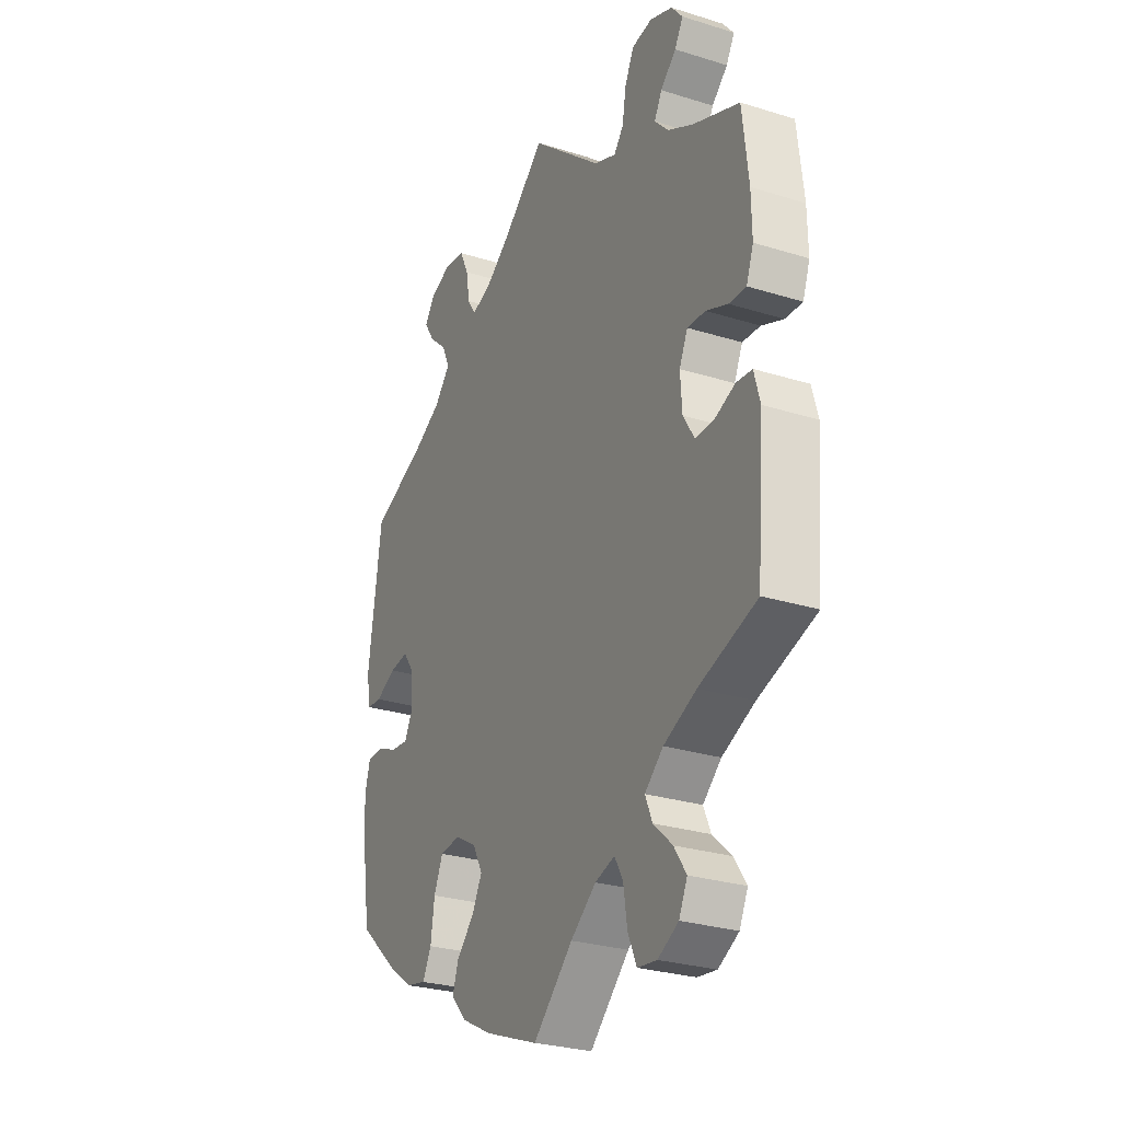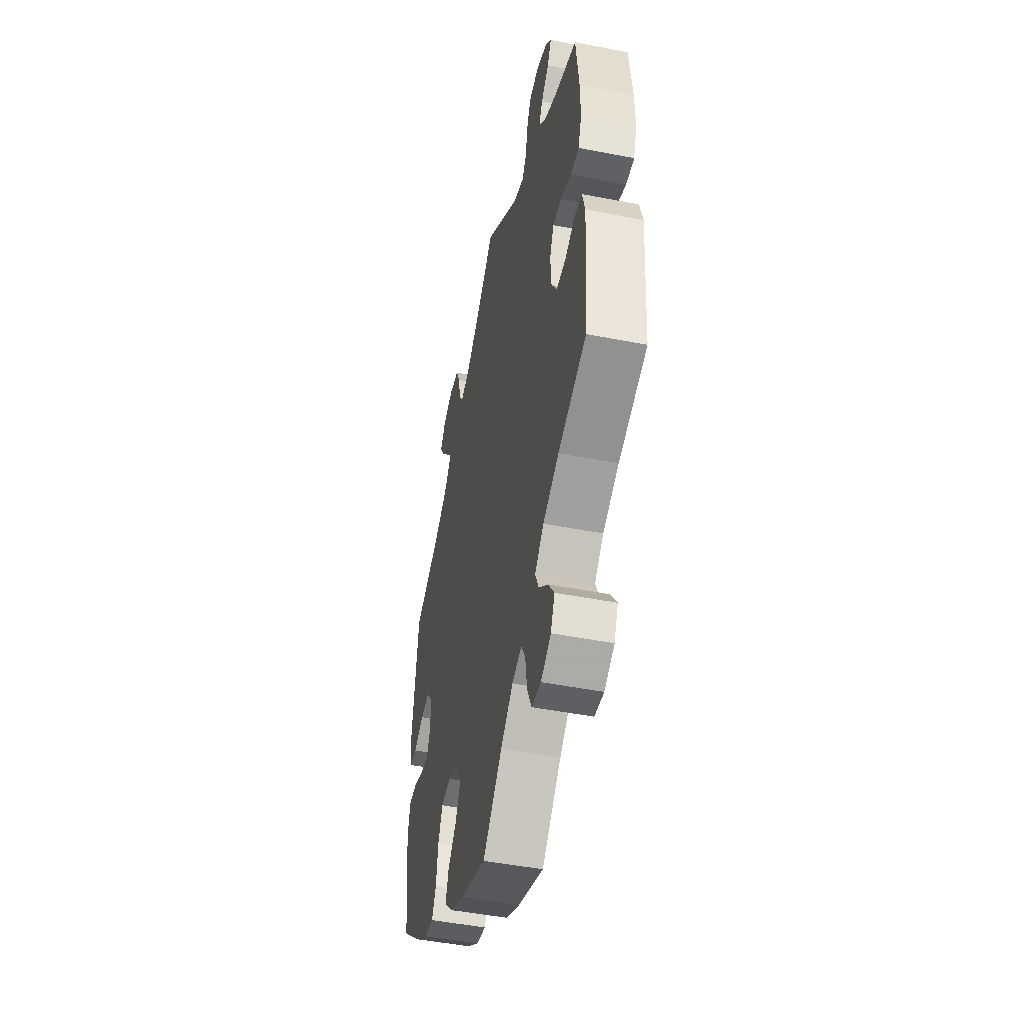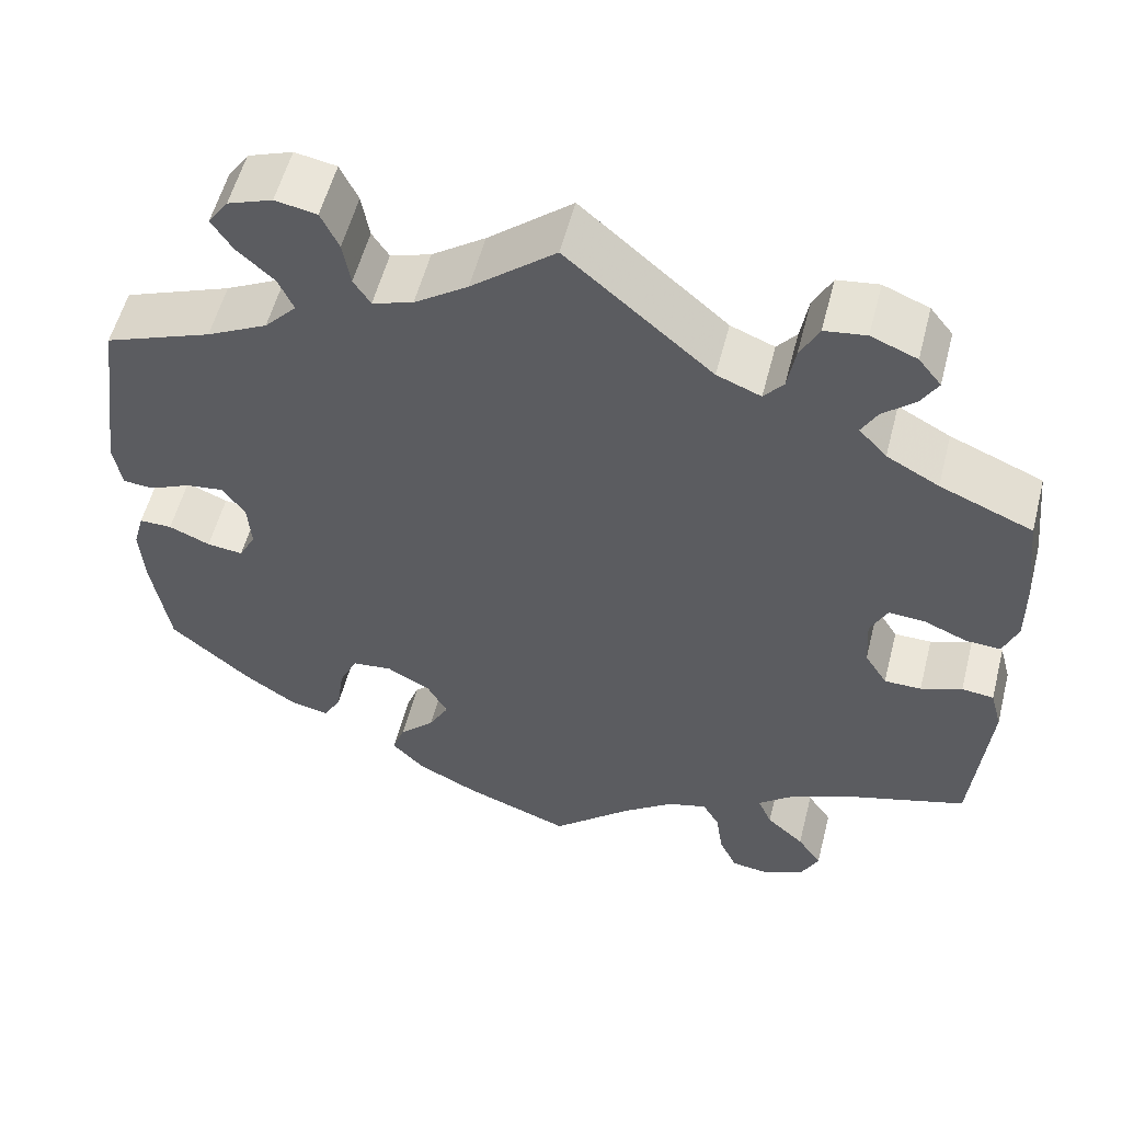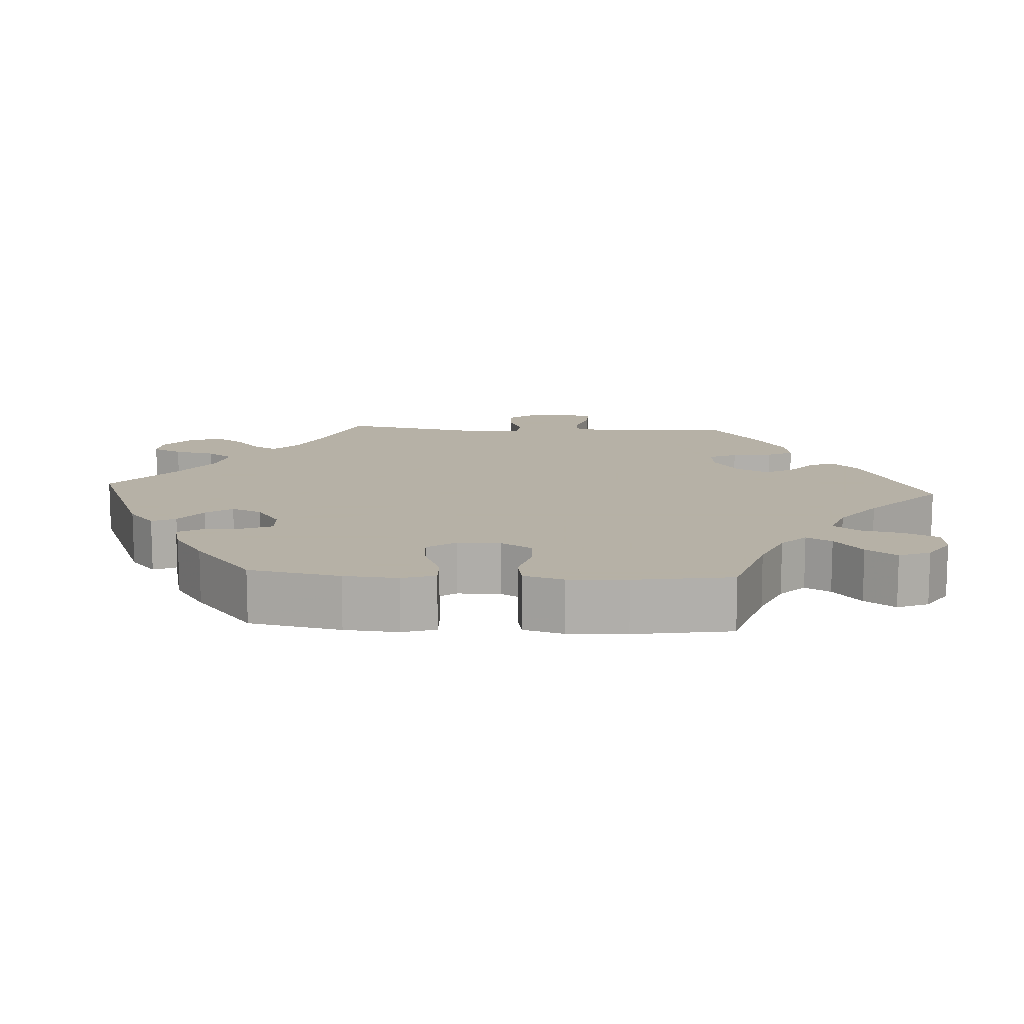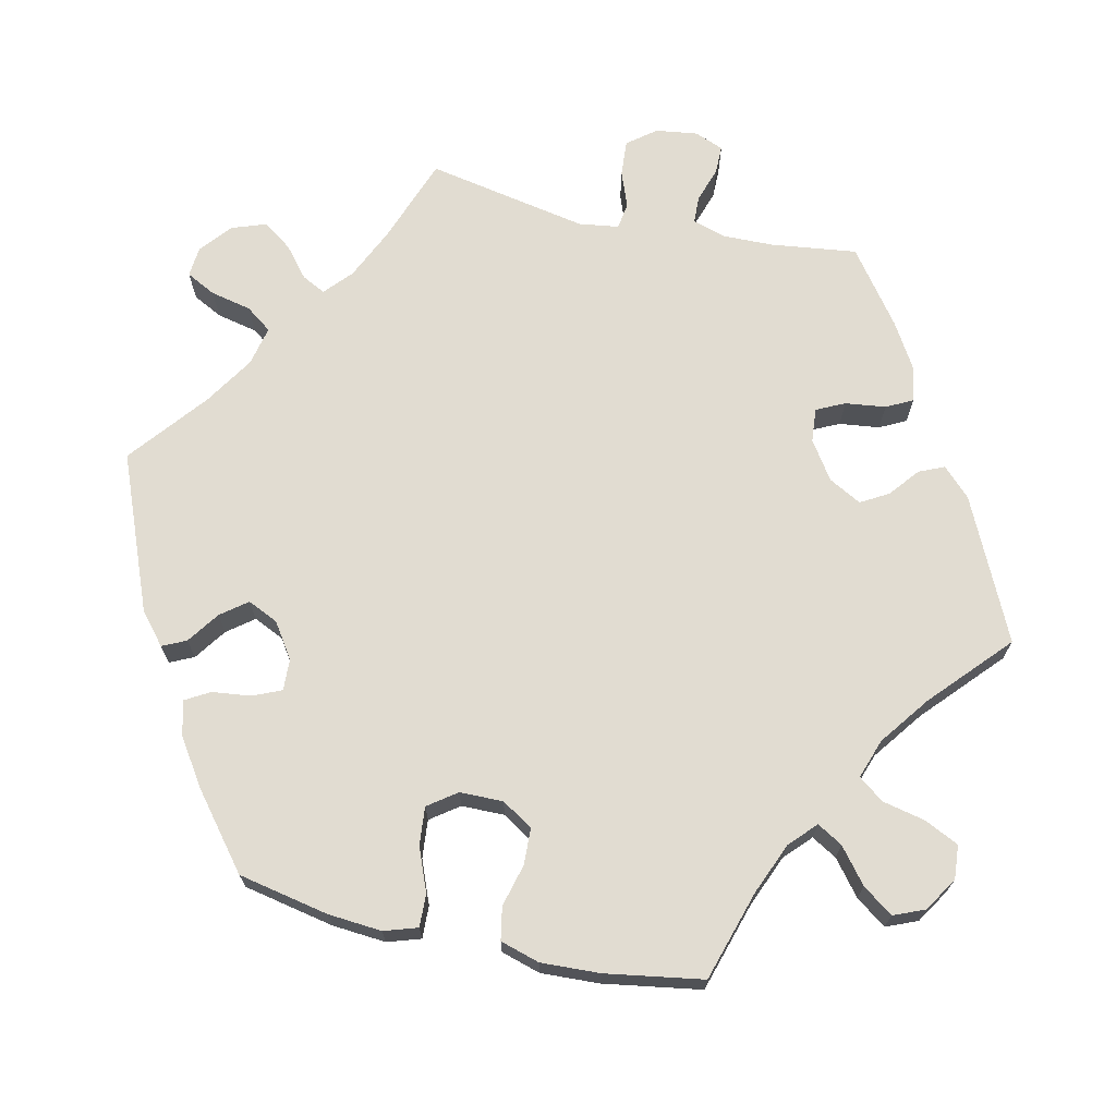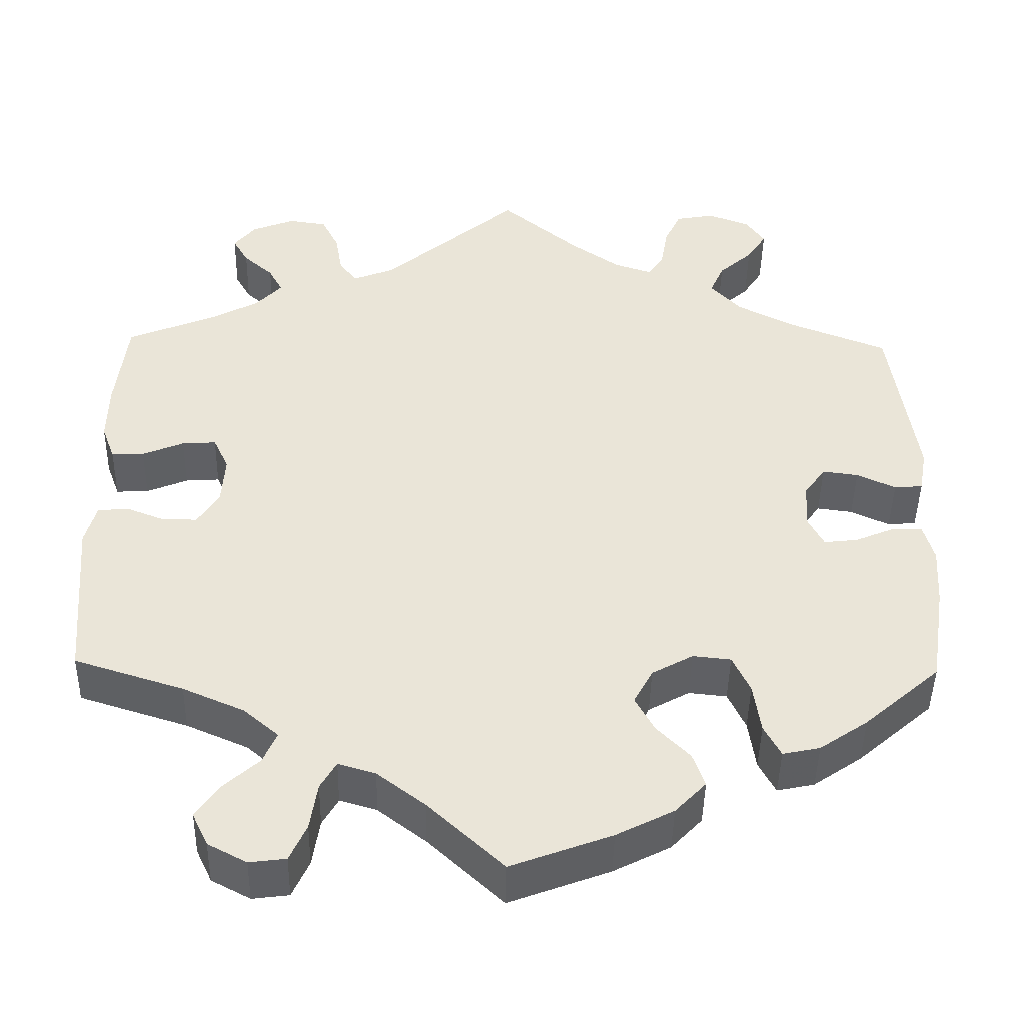
<metadata>
{"format":"obj","ext":"obj","renderer":"f3d","projection":"perspective","resolution":1024,"background":"white","views":[{"elev":-28.0,"azim":-115.3,"up":"+Z"},{"elev":-48.3,"azim":-102.3,"up":"+Z"},{"elev":56.0,"azim":-165.6,"up":"+Z"},{"elev":12.1,"azim":153.6,"up":"+Y"},{"elev":69.1,"azim":162.7,"up":"+Y"},{"elev":-45.5,"azim":-1.1,"up":"+Z"}]}
</metadata>
<code>
v 0.23 0.07 0.506
v -0.247 0.07 0.479
v 0.537 0.07 -0.31
v -0.203 0.07 -0.47
v -0.35 0.07 0.46
v 0.162 0.07 0.491
v -0.277 0.07 -0.426
v -0.399 0.07 -0.354
v -0.535 0.07 0.065
v 0.303 0.07 -0.342
v 0.238 0.07 -0.494
v -0.368 0.07 -0.55
v 0.361 0.07 0.52
v 0.51 0.07 -0.058
v 0.157 0.07 -0.363
v -0.339 0.07 -0.507
v -0.253 0.07 -0.612
v -0.552 0.07 0.111
v 0 0.07 -0.62
v 0 0.07 0.62
v 0.199 0.07 -0.535
v 0.549 0.07 -0.058
v -0.442 0.07 0.089
v 0.41 0.07 0.36
v 0.537 0.07 0.31
v 0.223 0.07 -0.451
v -0.156 0.07 -0.484
v 0.239 0.07 0.56
v 0.523 0.07 0.022
v 0.318 0.07 0.481
v 0.312 0.07 -0.406
v -0.427 0.07 0.356
v -0.555 0.07 -0.095
v 0.386 0.07 0.559
v -0.537 0.07 -0.31
v -0.537 0.07 0.31
v -0.278 0.07 0.578
v 0.441 0.07 -0.394
v -0.095 0.07 -0.531
v -0.332 0.07 0.426
v -0.321 0.07 -0.388
v -0.408 0.07 0.529
v 0.099 0.07 0.536
v 0.281 0.07 -0.294
v -0.503 0.07 -0.039
v 0.461 0.07 -0.079
v 0.418 0.07 -0.084
v 0.127 0.07 -0.572
v 0.309 0.07 0.614
v 0.402 0.07 0.013
v 0.333 0.07 -0.446
v 0.559 0.07 0.025
v -0.541 0.07 -0.043
v -0.365 0.07 0.39
v -0.223 0.07 -0.505
v 0.26 0.07 0.605
v 0.233 0.07 -0.289
v -0.494 0.07 0.067
v -0.327 0.07 0.585
v 0.474 0.07 0.045
v -0.224 0.07 0.45
v 0.398 0.07 -0.045
v -0.232 0.07 -0.565
v 0.38 0.07 -0.436
v 0.3 0.07 0.44
v 0.338 0.07 0.398
v -0.399 0.07 0.092
v 0.557 0.07 -0.182
v -0.172 0.07 0.471
v 0.181 0.07 -0.408
v -0.348 0.07 -0.592
v -0.41 0.07 -0.058
v 0.181 0.07 -0.318
v -0.551 0.07 0.185
v 0.569 0.07 0.081
v 0.362 0.07 0.594
v -0.381 0.07 0.563
v -0.256 0.07 0.533
v 0.429 0.07 0.051
v -0.299 0.07 -0.618
v -0.388 0.07 0.494
v 0.21 0.07 0.475
v -0.454 0.07 -0.058
v -0.379 0.07 0.049
v -0.383 0.07 -0.014
v -0.294 0.07 -0.466
v 0.562 0.07 -0.106
v 0.23 -0 0.506
v -0.247 -0 0.479
v 0.537 -0 -0.31
v -0.203 -0 -0.47
v -0.35 -0 0.46
v 0.162 -0 0.491
v -0.277 -0 -0.426
v -0.399 -0 -0.354
v -0.535 -0 0.065
v 0.303 -0 -0.342
v 0.238 -0 -0.494
v -0.368 -0 -0.55
v 0.361 -0 0.52
v 0.51 -0 -0.058
v 0.157 -0 -0.363
v -0.339 -0 -0.507
v -0.253 -0 -0.612
v -0.552 -0 0.111
v 0 -0 -0.62
v 0 -0 0.62
v 0.199 -0 -0.535
v 0.549 -0 -0.058
v -0.442 -0 0.089
v 0.41 -0 0.36
v 0.537 -0 0.31
v 0.223 -0 -0.451
v -0.156 -0 -0.484
v 0.239 -0 0.56
v 0.523 -0 0.022
v 0.318 -0 0.481
v 0.312 -0 -0.406
v -0.427 -0 0.356
v -0.555 -0 -0.095
v 0.386 -0 0.559
v -0.537 -0 -0.31
v -0.537 -0 0.31
v -0.278 -0 0.578
v 0.441 -0 -0.394
v -0.095 -0 -0.531
v -0.332 -0 0.426
v -0.321 -0 -0.388
v -0.408 -0 0.529
v 0.099 -0 0.536
v 0.281 -0 -0.294
v -0.503 -0 -0.039
v 0.461 -0 -0.079
v 0.418 -0 -0.084
v 0.127 -0 -0.572
v 0.309 -0 0.614
v 0.402 -0 0.013
v 0.333 -0 -0.446
v 0.559 -0 0.025
v -0.541 -0 -0.043
v -0.365 -0 0.39
v -0.223 -0 -0.505
v 0.26 -0 0.605
v 0.233 -0 -0.289
v -0.494 -0 0.067
v -0.327 -0 0.585
v 0.474 -0 0.045
v -0.224 -0 0.45
v 0.398 -0 -0.045
v -0.232 -0 -0.565
v 0.38 -0 -0.436
v 0.3 -0 0.44
v 0.338 -0 0.398
v -0.399 -0 0.092
v 0.557 -0 -0.182
v -0.172 -0 0.471
v 0.181 -0 -0.408
v -0.348 -0 -0.592
v -0.41 -0 -0.058
v 0.181 -0 -0.318
v -0.551 -0 0.185
v 0.569 -0 0.081
v 0.362 -0 0.594
v -0.381 -0 0.563
v -0.256 -0 0.533
v 0.429 -0 0.051
v -0.299 -0 -0.618
v -0.388 -0 0.494
v 0.21 -0 0.475
v -0.454 -0 -0.058
v -0.379 -0 0.049
v -0.383 -0 -0.014
v -0.294 -0 -0.466
v 0.562 -0 -0.106
f 24 25 75 52
f 66 24 52 29
f 65 66 29 60
f 76 34 13 30
f 76 30 65
f 49 76 65
f 1 28 56 49
f 82 1 49 65
f 6 82 65 60
f 69 20 43
f 61 69 43 6
f 59 37 78 2
f 42 77 59 2
f 5 81 42 2
f 40 5 2 61
f 54 40 61 6
f 18 74 36 32
f 23 58 9 18
f 67 23 18 32
f 84 67 32 54
f 33 53 45 83
f 8 35 33 83
f 41 8 83 72
f 7 41 72 85
f 71 12 16 86
f 17 80 71 86
f 55 63 17 86
f 4 55 86 7
f 27 4 7 85
f 21 48 19 39
f 70 26 11 21
f 15 70 21 39
f 73 15 39 27
f 64 51 31 10
f 64 10 44
f 38 64 44
f 3 38 44
f 68 3 44 57
f 46 14 22 87
f 47 46 87 68
f 54 6 60 79
f 84 54 79 50
f 85 84 50 62
f 57 73 27 85
f 47 68 57 85
f 62 47 85
f 139 162 112 111
f 116 139 111 153
f 147 116 153 152
f 117 100 121 163
f 152 117 163
f 152 163 136
f 136 143 115 88
f 152 136 88 169
f 147 152 169 93
f 130 107 156
f 93 130 156 148
f 89 165 124 146
f 89 146 164 129
f 89 129 168 92
f 148 89 92 127
f 93 148 127 141
f 119 123 161 105
f 105 96 145 110
f 119 105 110 154
f 141 119 154 171
f 170 132 140 120
f 170 120 122 95
f 159 170 95 128
f 172 159 128 94
f 173 103 99 158
f 173 158 167 104
f 173 104 150 142
f 94 173 142 91
f 172 94 91 114
f 126 106 135 108
f 108 98 113 157
f 126 108 157 102
f 114 126 102 160
f 97 118 138 151
f 131 97 151
f 131 151 125
f 131 125 90
f 144 131 90 155
f 174 109 101 133
f 155 174 133 134
f 166 147 93 141
f 137 166 141 171
f 149 137 171 172
f 172 114 160 144
f 172 144 155 134
f 172 134 149
f 75 162 139 52
f 52 139 116 29
f 29 116 147 60
f 60 147 166 79
f 79 166 137 50
f 50 137 149 62
f 62 149 134 47
f 47 134 133 46
f 46 133 101 14
f 14 101 109 22
f 22 109 174 87
f 87 174 155 68
f 68 155 90 3
f 3 90 125 38
f 38 125 151 64
f 64 151 138 51
f 51 138 118 31
f 31 118 97 10
f 10 97 131 44
f 44 131 144 57
f 57 144 160 73
f 73 160 102 15
f 15 102 157 70
f 70 157 113 26
f 26 113 98 11
f 11 98 108 21
f 21 108 135 48
f 48 135 106 19
f 19 106 126 39
f 39 126 114 27
f 27 114 91 4
f 4 91 142 55
f 55 142 150 63
f 63 150 104 17
f 17 104 167 80
f 80 167 158 71
f 71 158 99 12
f 12 99 103 16
f 16 103 173 86
f 86 173 94 7
f 7 94 128 41
f 41 128 95 8
f 8 95 122 35
f 35 122 120 33
f 33 120 140 53
f 53 140 132 45
f 45 132 170 83
f 83 170 159 72
f 72 159 172 85
f 85 172 171 84
f 84 171 154 67
f 67 154 110 23
f 23 110 145 58
f 58 145 96 9
f 9 96 105 18
f 18 105 161 74
f 74 161 123 36
f 36 123 119 32
f 32 119 141 54
f 54 141 127 40
f 40 127 92 5
f 5 92 168 81
f 81 168 129 42
f 42 129 164 77
f 77 164 146 59
f 59 146 124 37
f 37 124 165 78
f 78 165 89 2
f 2 89 148 61
f 61 148 156 69
f 69 156 107 20
f 20 107 130 43
f 43 130 93 6
f 6 93 169 82
f 82 169 88 1
f 1 88 115 28
f 28 115 143 56
f 56 143 136 49
f 49 136 163 76
f 76 163 121 34
f 34 121 100 13
f 13 100 117 30
f 30 117 152 65
f 65 152 153 66
f 66 153 111 24
f 24 111 112 25
f 25 112 162 75

</code>
